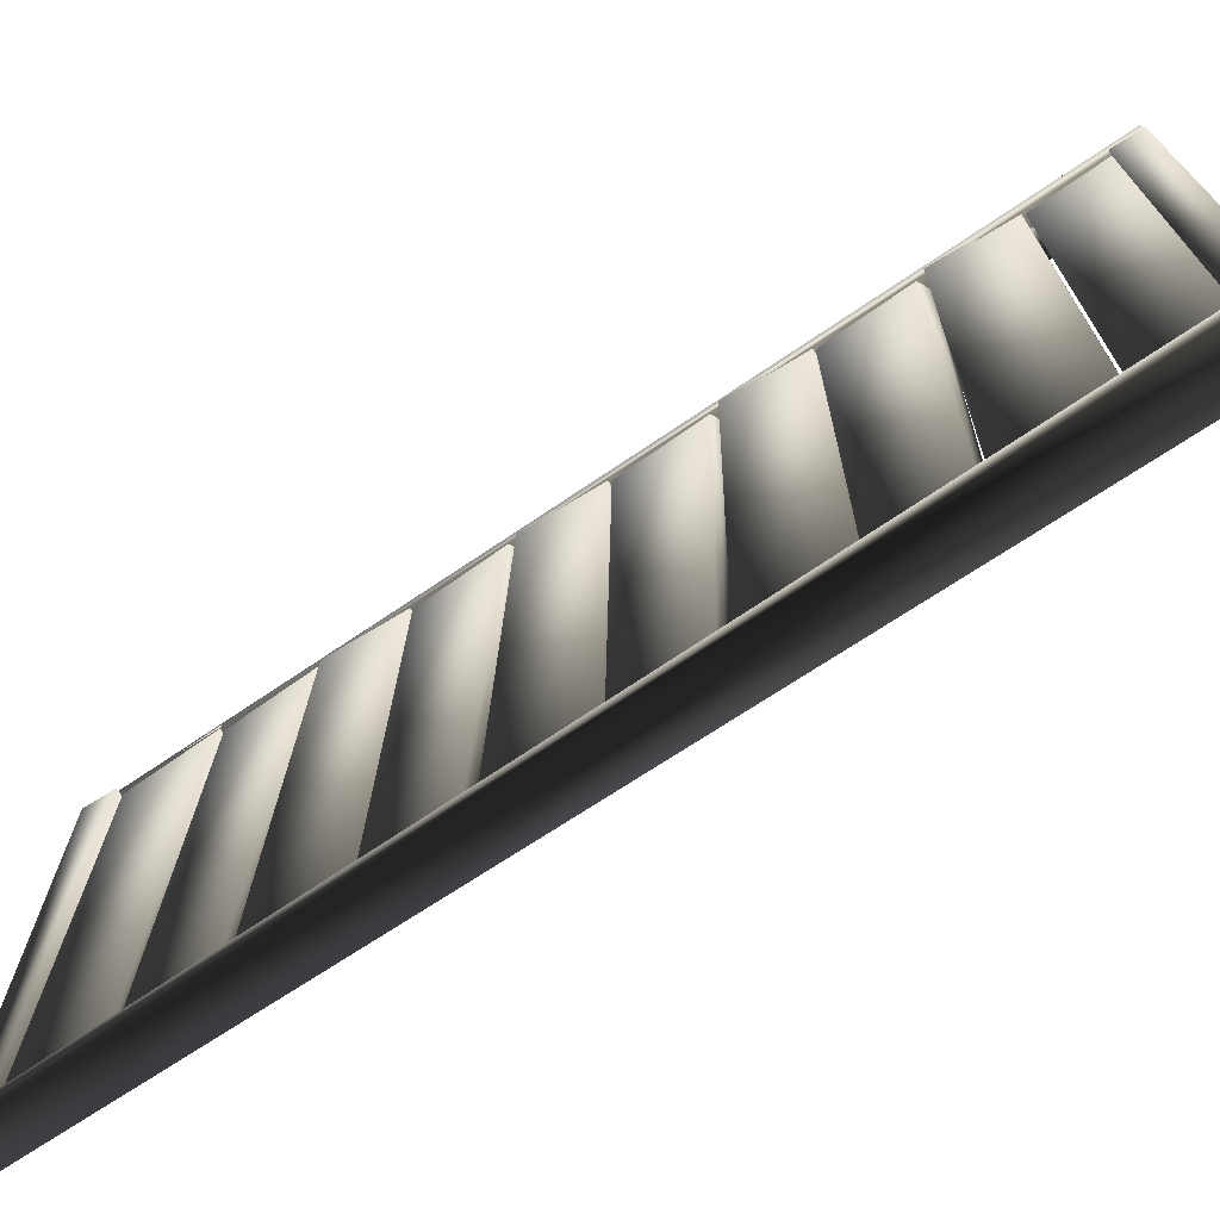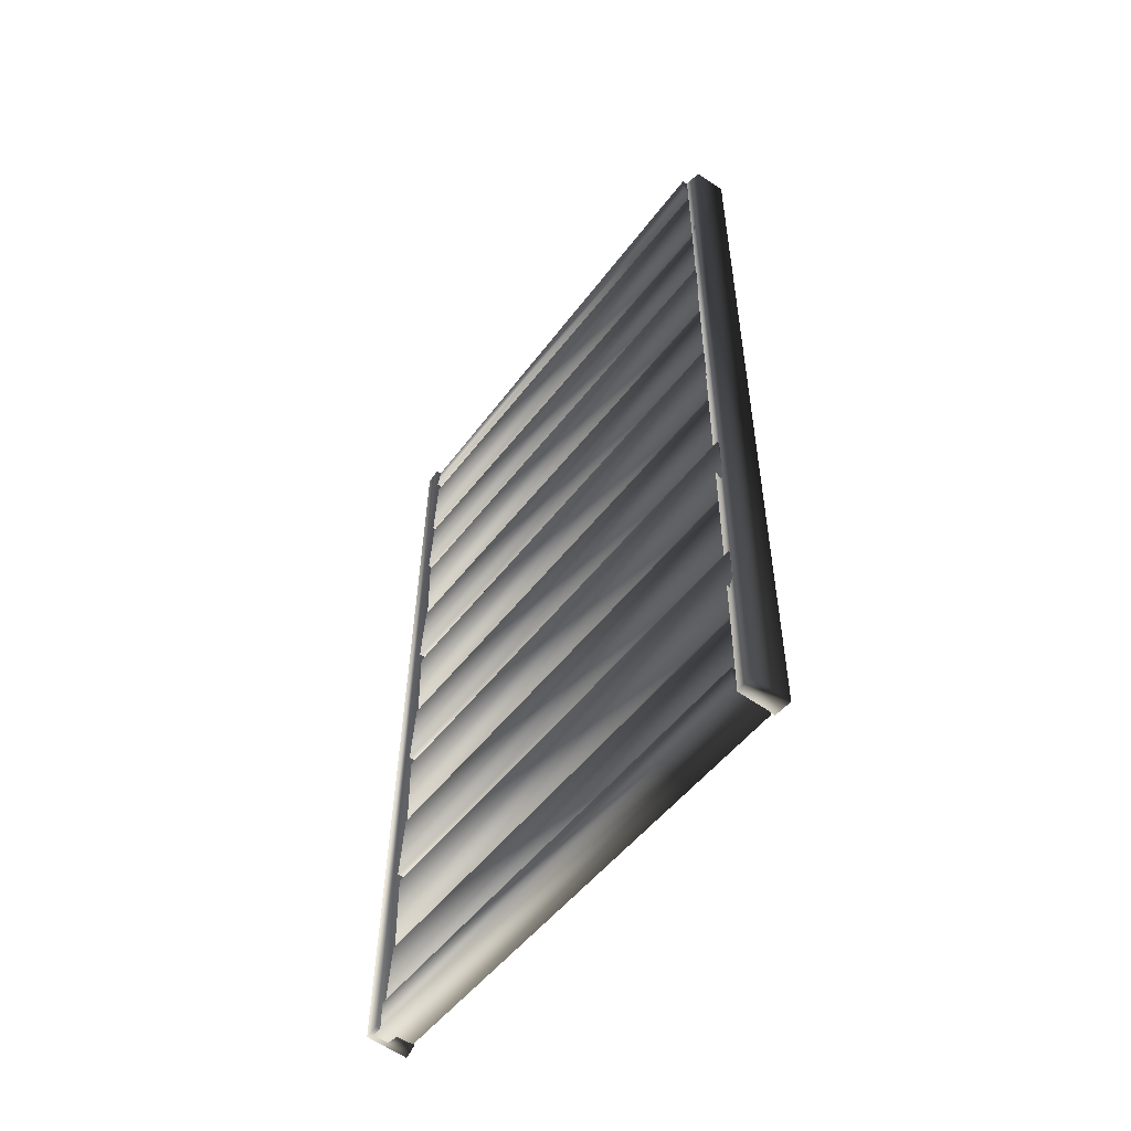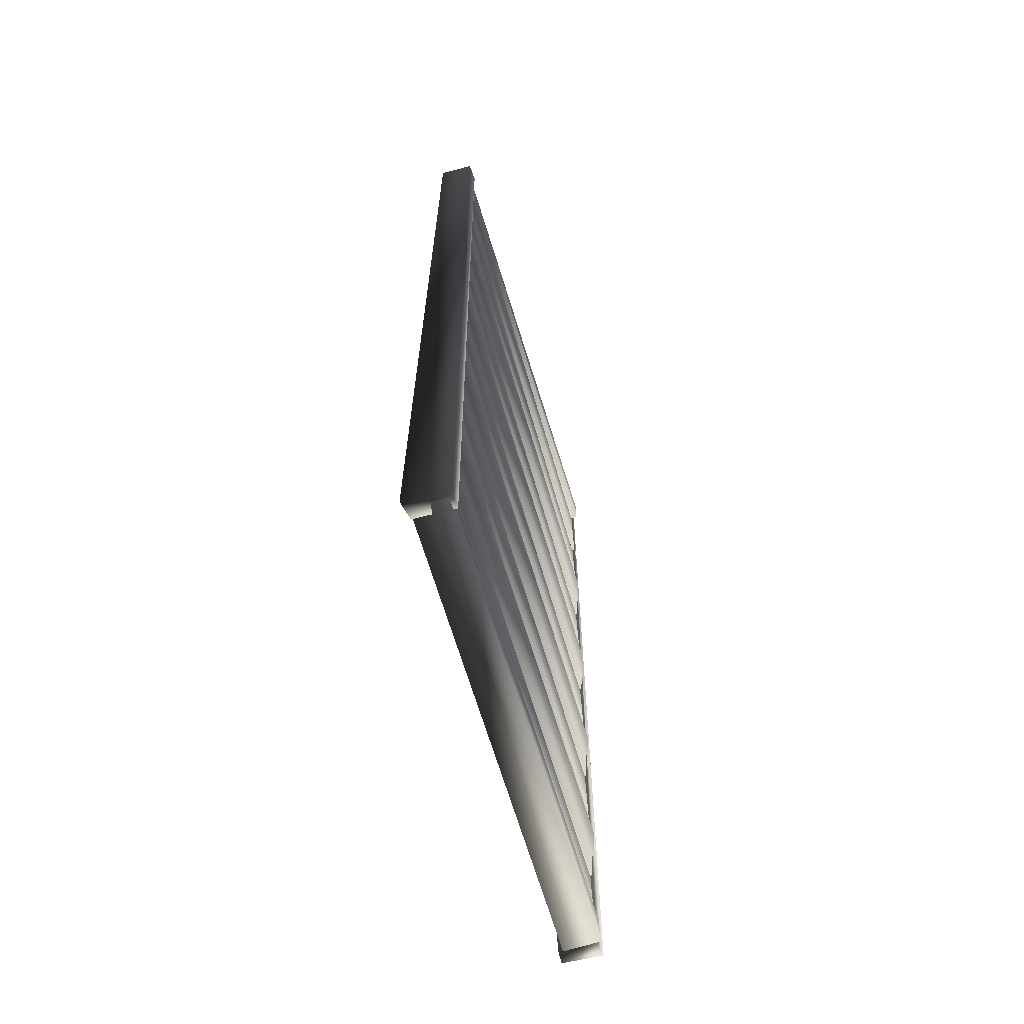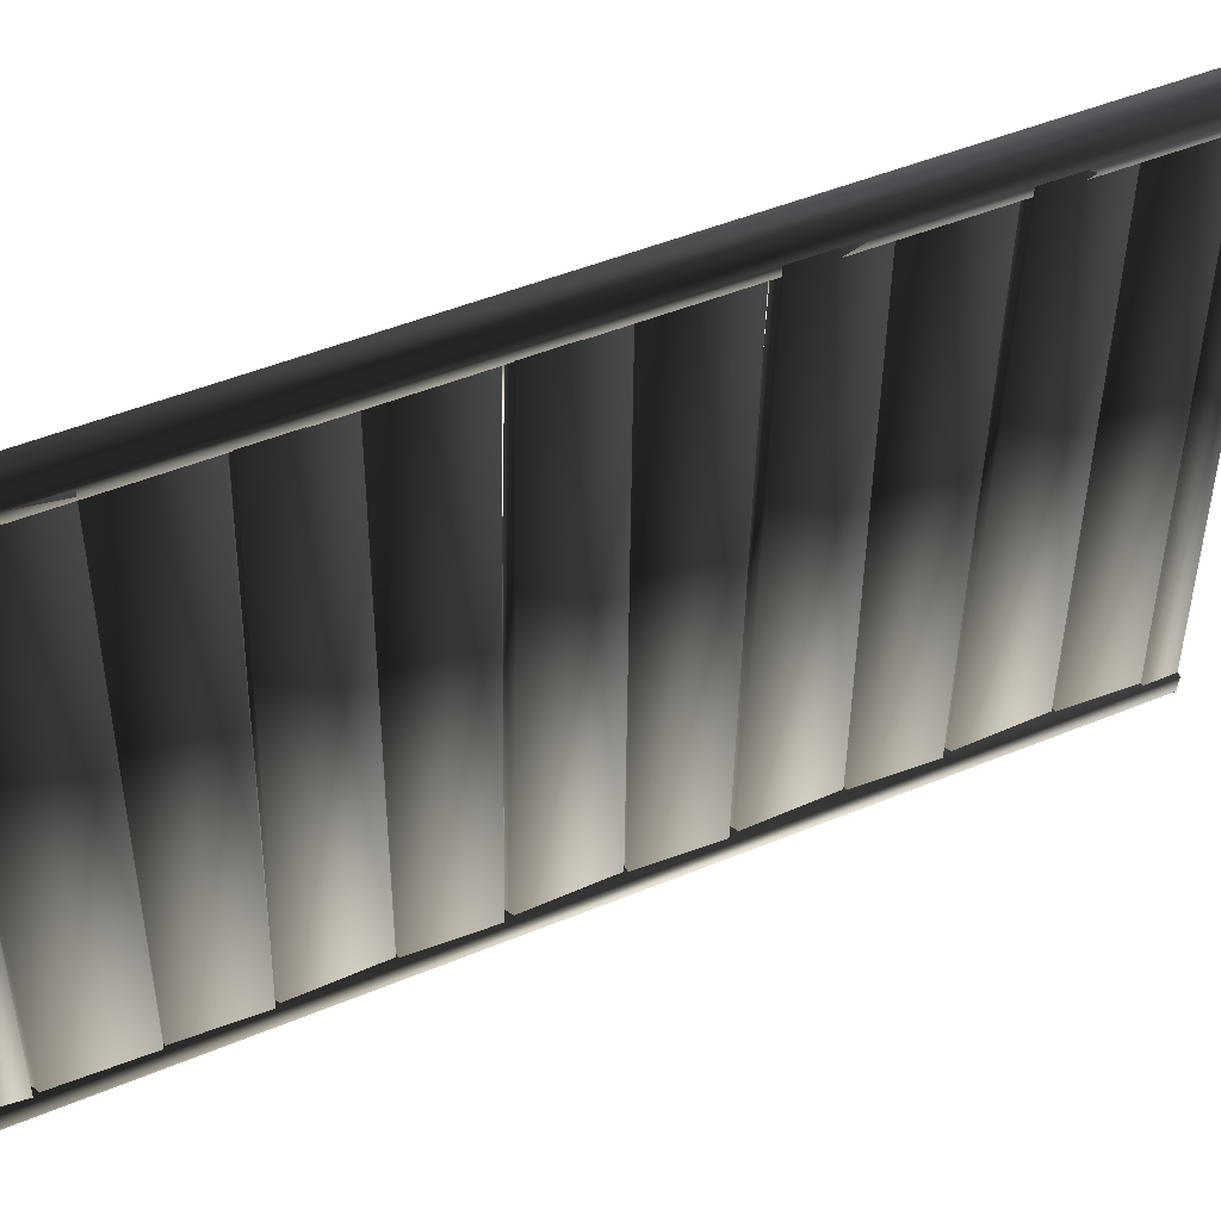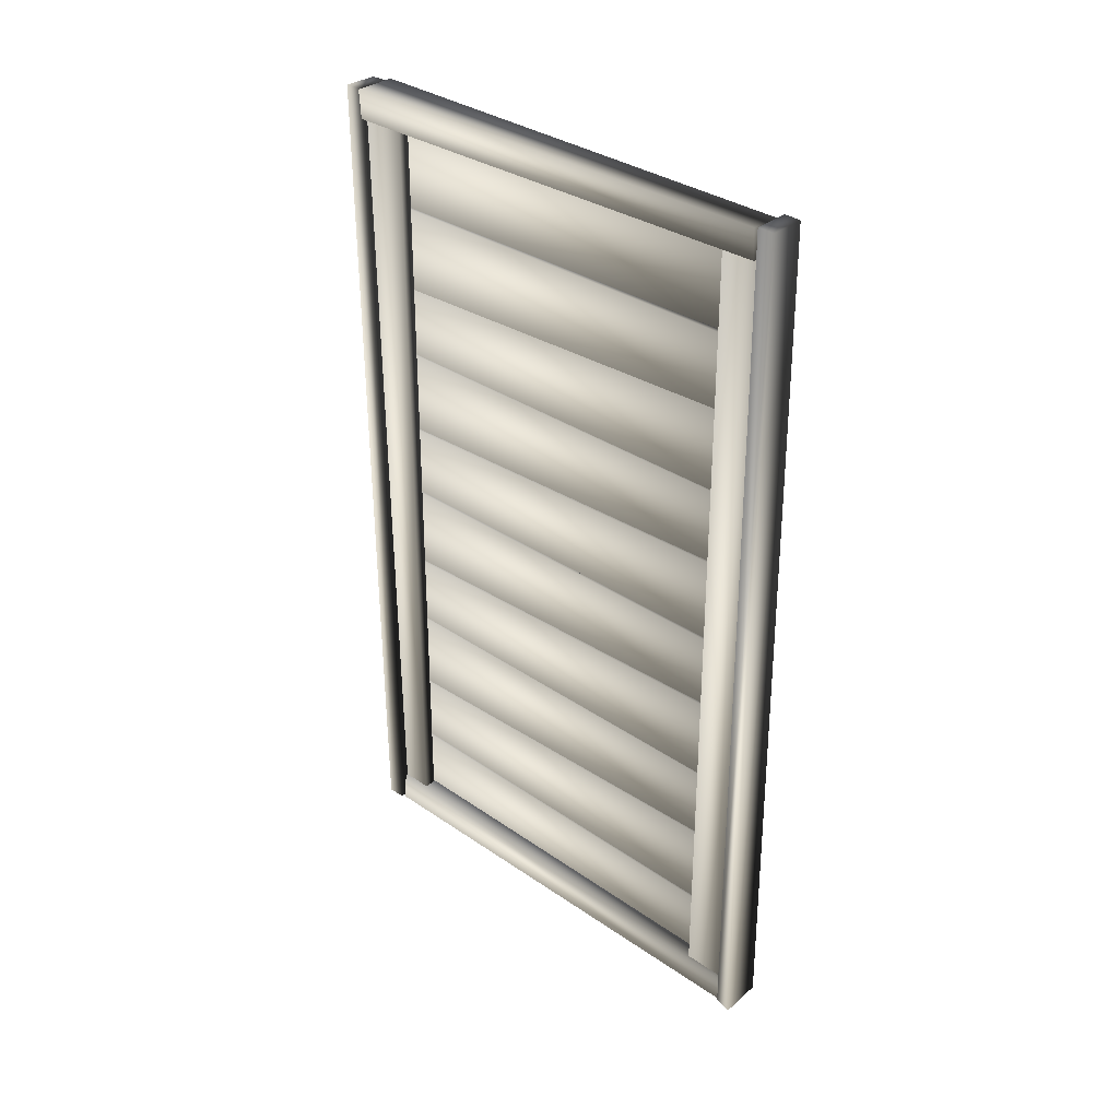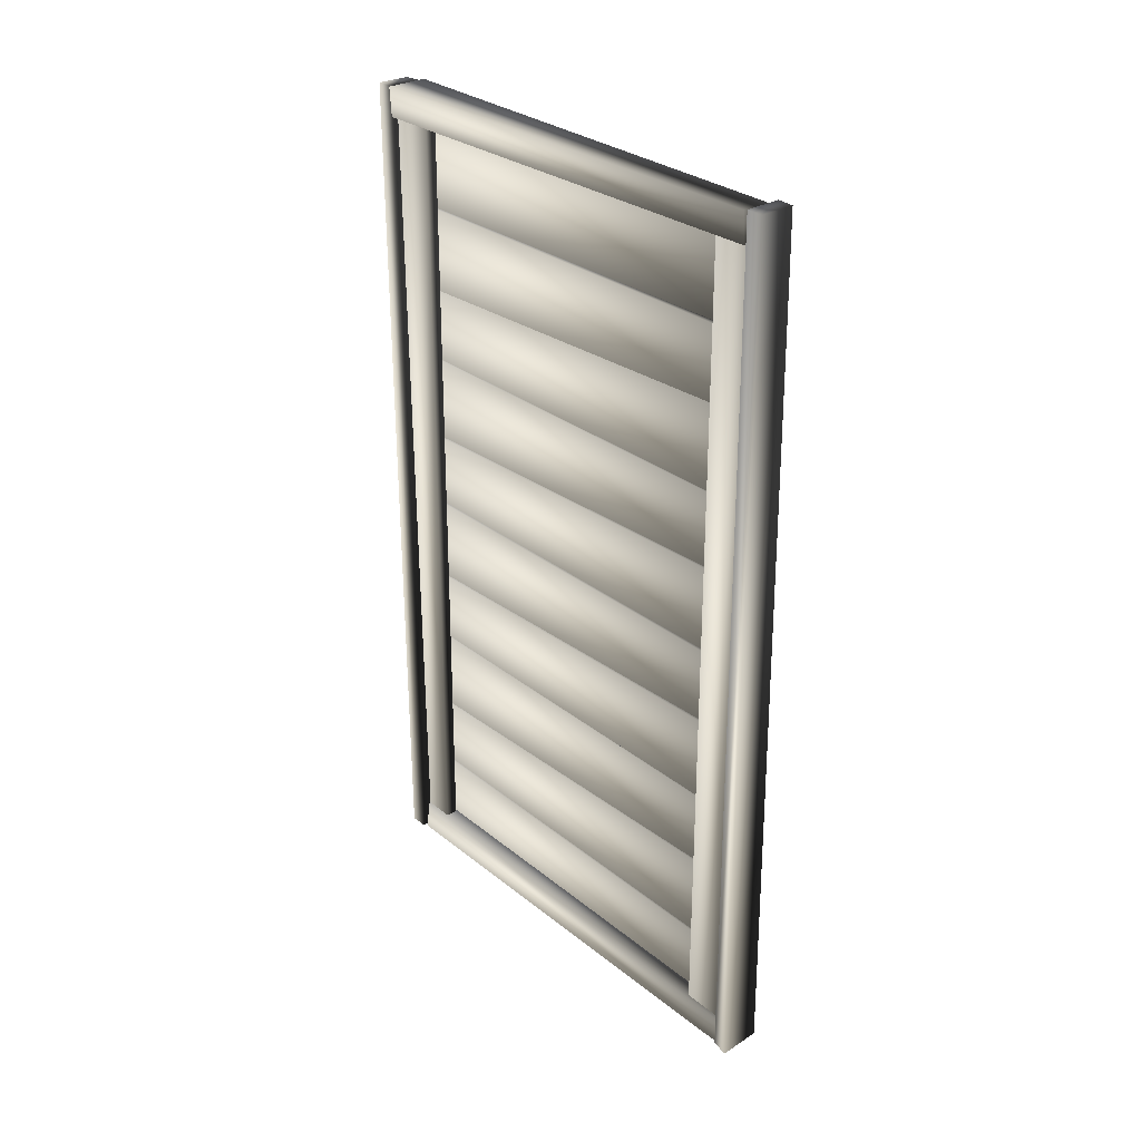
<metadata>
{"format":"obj","ext":"obj","renderer":"f3d","projection":"perspective","resolution":1024,"background":"white","views":[{"elev":-72.6,"azim":-56.2,"up":"+Z"},{"elev":-53.6,"azim":-36.7,"up":"+Y"},{"elev":-61.1,"azim":-164.1,"up":"+Y"},{"elev":46.7,"azim":-115.9,"up":"+Z"},{"elev":33.3,"azim":133.9,"up":"+Y"},{"elev":29.3,"azim":140.0,"up":"+Y"}]}
</metadata>
<code>
v  -0.8174 -6.444 -38.75
v  0.8142 -6.444 -38.75
v  0.8137 -7.09 38.64
v  -1.064 -7.09 38.64
v  0.8137 4.256 38.73
v  -1.543 4.256 38.73
v  0.8142 7.09 -38.64
v  -1.114 6.129 -38.65
v  -0.8179 18.09 38.85
v  0.8137 18.09 38.85
v  0.8142 18.74 -38.54
v  -1.063 18.74 -38.54
v  0.8142 7.392 -38.64
v  -1.543 7.392 -38.64
v  0.8137 4.558 38.74
v  -1.115 5.519 38.74
v  -0.8173 18.94 -38.54
v  0.8142 18.94 -38.54
v  0.8137 18.3 38.85
v  -1.064 18.3 38.85
v  0.8137 29.64 38.95
v  -1.543 29.64 38.95
v  0.8142 32.48 -38.43
v  -1.114 31.52 -38.43
v  -1.26 61.01 39.1
v  3.931 61.04 38.94
v  4.664 -73.04 37.82
v  -1.311 -73.08 38.03
v  4.805 -73.07 40.61
v  -1.551 -73.11 40.77
v  4.076 61.02 41.8
v  -0.9263 60.98 41.69
v  3.693 61.79 -35.89
v  -1.811 61.82 -35.79
v  -2.498 -72.71 -36.89
v  3.79 -72.75 -37.03
v  -2.331 -72.69 -39.48
v  4.406 -72.73 -39.84
v  -1.648 61.85 -38.46
v  3.735 61.81 -38.55
v  -0.8179 42.87 40.13
v  0.8137 42.87 40.13
v  0.8142 43.52 -37.73
v  -1.063 43.52 -37.73
v  0.8142 32.17 -37.83
v  -1.543 32.17 -37.83
v  0.8137 29.34 40.02
v  -1.115 30.3 40.02
v  -1.394 43.78 -37.72
v  0.2347 43.69 -37.73
v  0.6599 43.04 40.13
v  -1.215 43.14 40.14
v  1.372 56.22 40.23
v  -0.981 56.34 40.25
v  0.9656 57.21 -37.63
v  -1.012 56.35 -37.62
v  1.352 58.8 31.82
v  2.983 58.8 31.82
v  2.983 -72.24 32.85
v  1.105 -72.24 32.85
v  2.983 -72.19 39.05
v  0.6262 -72.18 39.59
v  2.983 58.86 39.33
v  1.055 58.86 39.3
v  -0.8178 -7.459 39.71
v  0.8137 -7.459 39.71
v  0.8142 -6.809 -38.15
v  -1.063 -6.809 -38.15
v  0.8142 -18.16 -38.25
v  -1.543 -18.16 -38.25
v  0.8137 -20.99 39.6
v  -1.115 -20.03 39.6
v  -0.8178 -58.44 39.28
v  0.8137 -58.44 39.28
v  0.8142 -57.79 -38.58
v  -1.063 -57.79 -38.58
v  0.8142 -69.14 -38.67
v  -1.543 -69.14 -38.67
v  0.8137 -71.97 39.17
v  -1.115 -71.01 39.18
v  -0.8174 -57.43 -38.58
v  0.8142 -57.43 -38.58
v  0.8137 -58.08 39.29
v  -1.064 -58.08 39.29
v  0.8137 -46.73 39.38
v  -1.543 -46.73 39.38
v  0.8142 -43.9 -38.46
v  -1.114 -44.86 -38.47
v  -0.8179 -32.9 39.5
v  0.8137 -32.9 39.5
v  0.8142 -32.25 -38.37
v  -1.063 -32.25 -38.37
v  0.8142 -43.59 -38.46
v  -1.543 -43.59 -38.46
v  0.8137 -46.43 39.38
v  -1.115 -45.47 39.39
v  -0.8173 -32.04 -38.36
v  0.8142 -32.04 -38.36
v  0.8137 -32.69 39.5
v  -1.064 -32.69 39.5
v  0.8137 -21.35 39.59
v  -1.543 -21.35 39.59
v  0.8142 -18.51 -38.25
v  -1.114 -19.47 -38.26
v  -1.577 57.16 -35.47
v  3.622 57.06 -35.5
v  4.055 56.44 38.96
v  -1.928 56.58 38.99
v  4.299 61.04 38.99
v  -2.068 61.07 39.03
v  3.873 61.69 -35.46
v  -1.148 61.32 -35.43
v  3.574 -68.24 -38.69
v  -1.942 -68.27 -38.69
v  -1.798 -68.91 37.97
v  3.36 -68.92 37.98
v  -1.725 -73.26 37.94
v  3.875 -73.61 37.95
v  -1.876 -72.74 -38.73
v  3.519 -72.68 -38.72
v  1.352 59.38 -37.28
v  2.984 59.38 -37.28
v  2.983 -71.66 -36.26
v  1.106 -71.66 -36.26
v  2.983 -71.61 -30.06
v  0.6266 -71.61 -29.52
v  2.983 59.43 -29.78
v  1.055 59.43 -29.81
o Cube_722
g Cube_722
f 1 2 3 4
f 4 3 5 6
f 6 5 7 8
f 8 7 2 1
f 4 6 8 1
f 5 3 2 7
f 9 10 11 12
f 12 11 13 14
f 14 13 15 16
f 16 15 10 9
f 12 14 16 9
f 13 11 10 15
f 17 18 19 20
f 20 19 21 22
f 22 21 23 24
f 24 23 18 17
f 20 22 24 17
f 21 19 18 23
f 25 26 27 28
f 28 27 29 30
f 30 29 31 32
f 32 31 26 25
f 28 30 32 25
f 29 27 26 31
f 33 34 35 36
f 36 35 37 38
f 38 37 39 40
f 40 39 34 33
f 36 38 40 33
f 37 35 34 39
f 41 42 43 44
f 44 43 45 46
f 46 45 47 48
f 48 47 42 41
f 44 46 48 41
f 45 43 42 47
f 49 50 51 52
f 52 51 53 54
f 54 53 55 56
f 56 55 50 49
f 52 54 56 49
f 53 51 50 55
f 57 58 59 60
f 60 59 61 62
f 62 61 63 64
f 64 63 58 57
f 60 62 64 57
f 61 59 58 63
f 65 66 67 68
f 68 67 69 70
f 70 69 71 72
f 72 71 66 65
f 68 70 72 65
f 69 67 66 71
f 73 74 75 76
f 76 75 77 78
f 78 77 79 80
f 80 79 74 73
f 76 78 80 73
f 77 75 74 79
f 81 82 83 84
f 84 83 85 86
f 86 85 87 88
f 88 87 82 81
f 84 86 88 81
f 85 83 82 87
f 89 90 91 92
f 92 91 93 94
f 94 93 95 96
f 96 95 90 89
f 92 94 96 89
f 93 91 90 95
f 97 98 99 100
f 100 99 101 102
f 102 101 103 104
f 104 103 98 97
f 100 102 104 97
f 101 99 98 103
f 105 106 107 108
f 108 107 109 110
f 110 109 111 112
f 112 111 106 105
f 108 110 112 105
f 109 107 106 111
f 113 114 115 116
f 116 115 117 118
f 118 117 119 120
f 120 119 114 113
f 116 118 120 113
f 117 115 114 119
f 121 122 123 124
f 124 123 125 126
f 126 125 127 128
f 128 127 122 121
f 124 126 128 121
f 125 123 122 127

</code>
